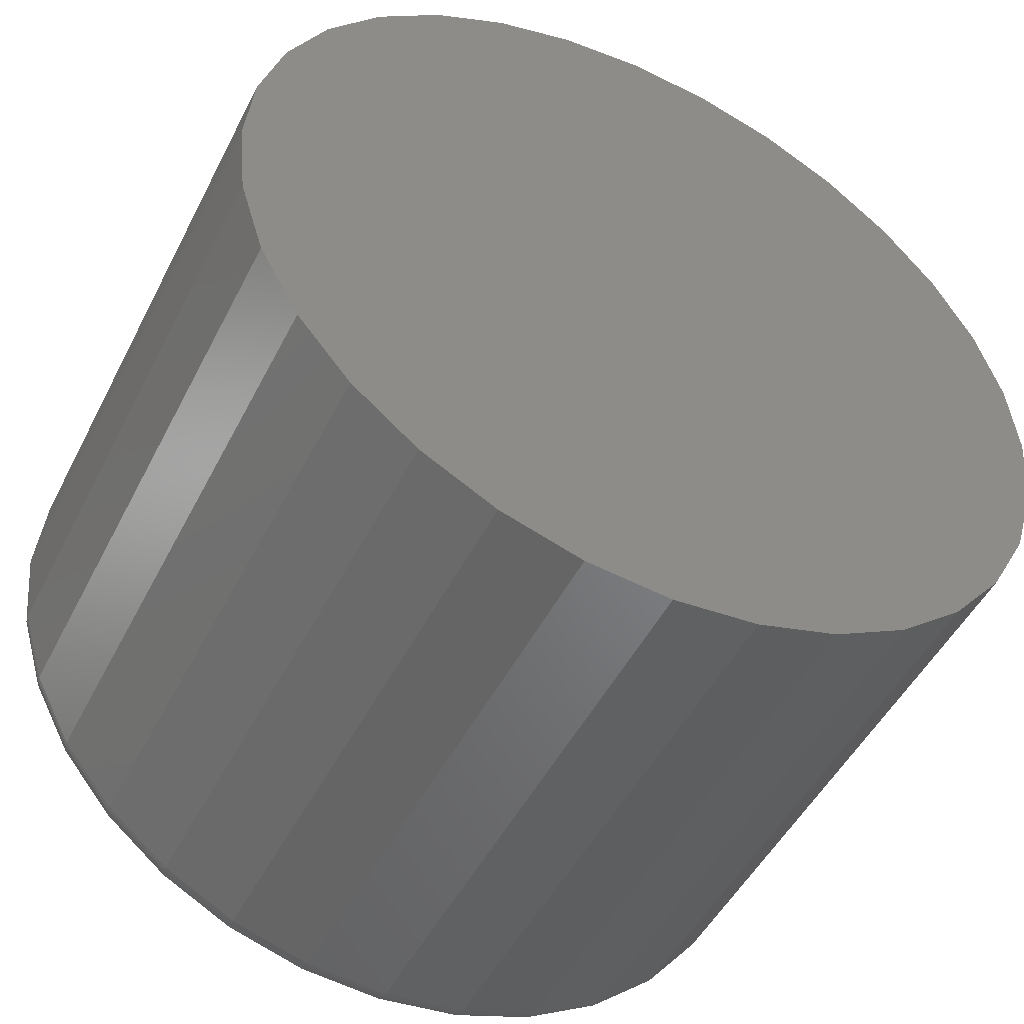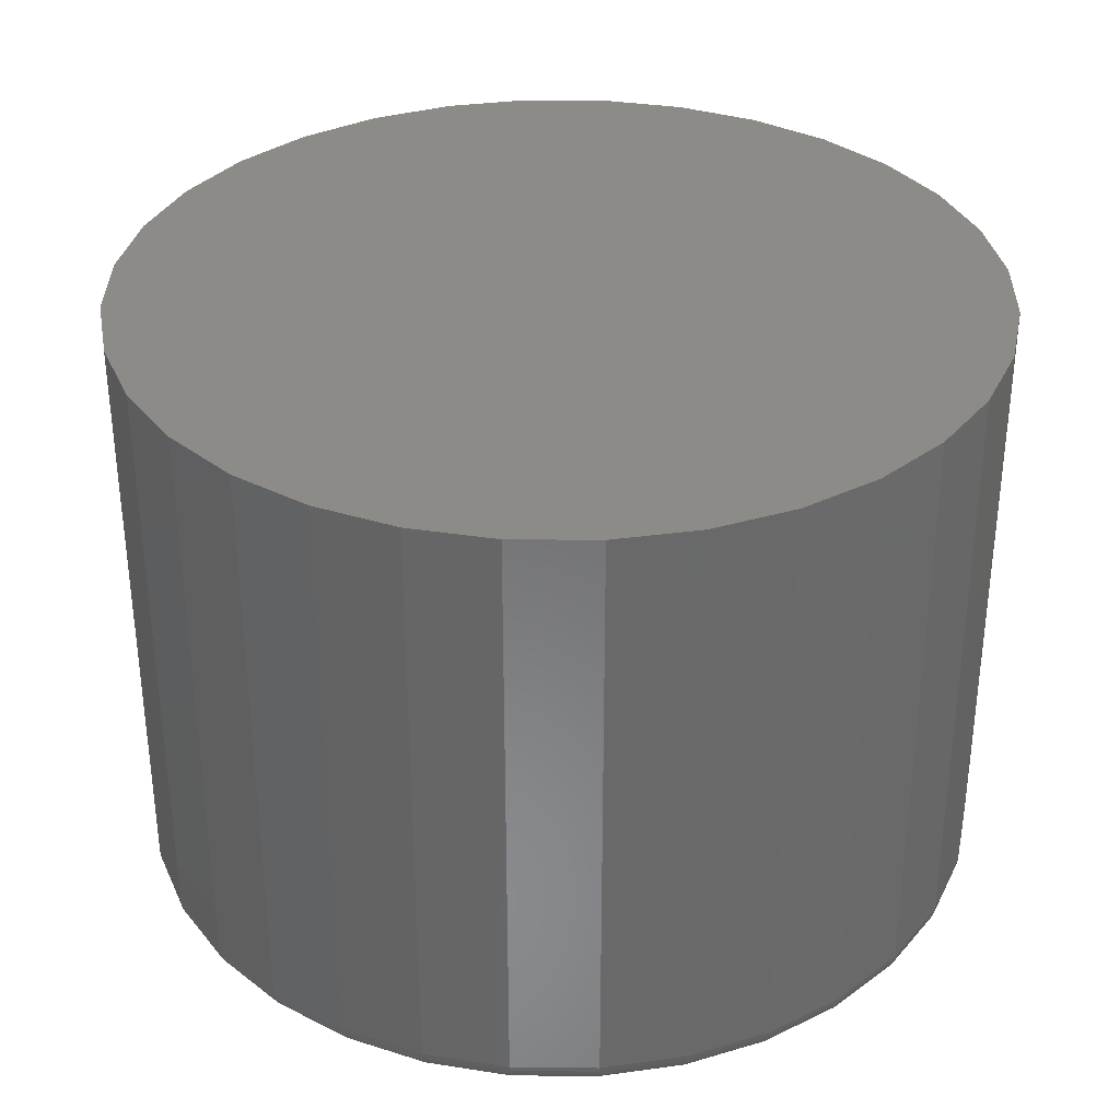
<metadata>
{"format":"stl","ext":"stl","renderer":"f3d","projection":"perspective","resolution":1024,"background":"white","views":[{"elev":-48.8,"azim":153.9,"up":"+Z"},{"elev":34.1,"azim":-151.2,"up":"+Y"}]}
</metadata>
<code>
# stl→obj: 320 verts, 636 faces
v -0.09013 -0.75 0.4804
v 0.101 -0.75 0.4804
v 0.005428 -0.75 0.4898
v 0.1929 -0.75 0.4525
v -0.182 -0.75 0.4525
v 0.2775 -0.75 0.4073
v -0.2667 -0.75 0.4073
v 0.3518 -0.75 0.3463
v -0.3409 -0.75 0.3463
v 0.4127 -0.75 0.2721
v -0.4018 -0.75 0.2721
v 0.4579 -0.75 0.1874
v -0.4471 -0.75 0.1874
v 0.4858 -0.75 0.09556
v -0.475 -0.75 0.09556
v 0.4952 -0.75 -2.816e-16
v -0.4844 -0.75 -4.767e-16
v 0.4858 -0.75 -0.09556
v -0.475 -0.75 -0.09556
v 0.4579 -0.75 -0.1874
v -0.4471 -0.75 -0.1874
v 0.4127 -0.75 -0.2721
v -0.4018 -0.75 -0.2721
v 0.3518 -0.75 -0.3463
v -0.3409 -0.75 -0.3463
v 0.2775 -0.75 -0.4073
v -0.2667 -0.75 -0.4073
v 0.1929 -0.75 -0.4525
v -0.182 -0.75 -0.4525
v 0.101 -0.75 -0.4804
v -0.09013 -0.75 -0.4804
v 0.005428 -0.75 -0.4898
v 0.5265 1.134e-16 -6.381e-17
v 0.5265 -0.7188 -6.542e-16
v 0.5165 1.122e-16 -0.1017
v 0.5165 -0.7188 -0.1017
v 0.4868 1.09e-16 -0.1994
v 0.4868 -0.7188 -0.1994
v 0.4387 1.036e-16 -0.2895
v 0.4387 -0.7188 -0.2895
v 0.3739 9.642e-17 -0.3684
v 0.3739 -0.7188 -0.3684
v 0.2949 8.765e-17 -0.4332
v 0.2949 -0.7188 -0.4332
v 0.2048 7.765e-17 -0.4814
v 0.2048 -0.7188 -0.4814
v 0.1071 6.68e-17 -0.511
v 0.1071 -0.7188 -0.511
v 0.005428 5.551e-17 -0.5211
v 0.005428 -0.7188 -0.5211
v -0.09622 4.423e-17 -0.511
v -0.09622 -0.7188 -0.511
v -0.194 3.337e-17 -0.4814
v -0.194 -0.7188 -0.4814
v -0.2841 2.337e-17 -0.4332
v -0.2841 -0.7188 -0.4332
v -0.363 1.461e-17 -0.3684
v -0.363 -0.7188 -0.3684
v -0.4278 7.412e-18 -0.2895
v -0.4278 -0.7188 -0.2895
v -0.476 2.066e-18 -0.1994
v -0.476 -0.7188 -0.1994
v -0.5056 -1.226e-18 -0.1017
v -0.5056 -0.7188 -0.1017
v -0.5156 -2.337e-18 6.381e-17
v -0.5156 -0.7188 6.381e-17
v -0.5056 -1.226e-18 0.1017
v -0.5056 -0.7188 0.1017
v -0.476 2.066e-18 0.1994
v -0.476 -0.7188 0.1994
v -0.4278 7.412e-18 0.2895
v -0.4278 -0.7188 0.2895
v -0.363 1.461e-17 0.3684
v -0.363 -0.7188 0.3684
v -0.2841 2.337e-17 0.4332
v -0.2841 -0.7188 0.4332
v -0.194 3.337e-17 0.4814
v -0.194 -0.7188 0.4814
v -0.09622 4.423e-17 0.511
v -0.09622 -0.7188 0.511
v 0.005428 5.551e-17 0.5211
v 0.005428 -0.7188 0.5211
v 0.1071 6.68e-17 0.511
v 0.1071 -0.7188 0.511
v 0.2048 7.765e-17 0.4814
v 0.2048 -0.7188 0.4814
v 0.2949 8.765e-17 0.4332
v 0.2949 -0.7188 0.4332
v 0.3739 9.642e-17 0.3684
v 0.3739 -0.7188 0.3684
v 0.4387 1.036e-16 0.2895
v 0.4387 -0.7188 0.2895
v 0.4868 1.09e-16 0.1994
v 0.4868 -0.7188 0.1994
v 0.5165 1.122e-16 0.1017
v 0.5165 -0.7188 0.1017
v -0.4905 -0.7494 -1.388e-16
v -0.4809 -0.7494 0.09675
v -0.4963 -0.7476 -1.388e-16
v -0.4867 -0.7476 0.09789
v -0.5017 -0.7447 -1.665e-16
v -0.492 -0.7447 0.09894
v -0.5065 -0.7408 -1.388e-16
v -0.4966 -0.7408 0.09987
v -0.5104 -0.7361 -1.388e-16
v -0.5004 -0.7361 0.1006
v -0.5132 -0.7307 -1.665e-16
v -0.5033 -0.7307 0.1012
v -0.515 -0.7248 -1.388e-16
v -0.505 -0.7248 0.1015
v 0.4918 -0.7494 0.09675
v 0.5013 -0.7494 -1.055e-15
v 0.4975 -0.7476 0.09789
v 0.5072 -0.7476 -1.055e-15
v 0.5028 -0.7447 0.09894
v 0.5126 -0.7447 -1.082e-15
v 0.5075 -0.7408 0.09987
v 0.5173 -0.7408 -1.055e-15
v 0.5113 -0.7361 0.1006
v 0.5212 -0.7361 -1.055e-15
v 0.5141 -0.7307 0.1012
v 0.5241 -0.7307 -1.082e-15
v 0.5159 -0.7248 0.1015
v 0.5259 -0.7248 -1.082e-15
v 0.4636 -0.7494 0.1898
v 0.469 -0.7476 0.192
v 0.474 -0.7447 0.1941
v 0.4784 -0.7408 0.1959
v 0.482 -0.7361 0.1974
v 0.4846 -0.7307 0.1985
v 0.4863 -0.7248 0.1992
v 0.4178 -0.7494 0.2755
v 0.4226 -0.7476 0.2788
v 0.4271 -0.7447 0.2818
v 0.4311 -0.7408 0.2844
v 0.4343 -0.7361 0.2866
v 0.4367 -0.7307 0.2882
v 0.4382 -0.7248 0.2891
v 0.3561 -0.7494 0.3507
v 0.3602 -0.7476 0.3548
v 0.364 -0.7447 0.3586
v 0.3674 -0.7408 0.362
v 0.3701 -0.7361 0.3647
v 0.3722 -0.7307 0.3668
v 0.3734 -0.7248 0.368
v 0.2809 -0.7494 0.4123
v 0.2842 -0.7476 0.4172
v 0.2872 -0.7447 0.4217
v 0.2898 -0.7408 0.4256
v 0.292 -0.7361 0.4289
v 0.2936 -0.7307 0.4313
v 0.2946 -0.7248 0.4327
v 0.1952 -0.7494 0.4582
v 0.1974 -0.7476 0.4636
v 0.1995 -0.7447 0.4686
v 0.2013 -0.7408 0.4729
v 0.2028 -0.7361 0.4765
v 0.2039 -0.7307 0.4792
v 0.2046 -0.7248 0.4808
v 0.1022 -0.7494 0.4864
v 0.1033 -0.7476 0.4921
v 0.1044 -0.7447 0.4974
v 0.1053 -0.7408 0.5021
v 0.1061 -0.7361 0.5059
v 0.1066 -0.7307 0.5087
v 0.107 -0.7248 0.5105
v 0.005428 -0.7494 0.4959
v 0.005428 -0.7476 0.5018
v 0.005428 -0.7447 0.5072
v 0.005428 -0.7408 0.5119
v 0.005428 -0.7361 0.5158
v 0.005428 -0.7307 0.5187
v 0.005428 -0.7248 0.5205
v -0.09132 -0.7494 0.4864
v -0.09246 -0.7476 0.4921
v -0.09352 -0.7447 0.4974
v -0.09444 -0.7408 0.5021
v -0.0952 -0.7361 0.5059
v -0.09576 -0.7307 0.5087
v -0.09611 -0.7248 0.5105
v -0.1843 -0.7494 0.4582
v -0.1866 -0.7476 0.4636
v -0.1887 -0.7447 0.4686
v -0.1905 -0.7408 0.4729
v -0.192 -0.7361 0.4765
v -0.1931 -0.7307 0.4792
v -0.1937 -0.7248 0.4808
v -0.2701 -0.7494 0.4123
v -0.2733 -0.7476 0.4172
v -0.2763 -0.7447 0.4217
v -0.279 -0.7408 0.4256
v -0.2811 -0.7361 0.4289
v -0.2827 -0.7307 0.4313
v -0.2837 -0.7248 0.4327
v -0.3452 -0.7494 0.3507
v -0.3494 -0.7476 0.3548
v -0.3532 -0.7447 0.3586
v -0.3565 -0.7408 0.362
v -0.3593 -0.7361 0.3647
v -0.3613 -0.7307 0.3668
v -0.3626 -0.7248 0.368
v -0.4069 -0.7494 0.2755
v -0.4118 -0.7476 0.2788
v -0.4163 -0.7447 0.2818
v -0.4202 -0.7408 0.2844
v -0.4234 -0.7361 0.2866
v -0.4258 -0.7307 0.2882
v -0.4273 -0.7248 0.2891
v -0.4527 -0.7494 0.1898
v -0.4581 -0.7476 0.192
v -0.4631 -0.7447 0.1941
v -0.4675 -0.7408 0.1959
v -0.4711 -0.7361 0.1974
v -0.4738 -0.7307 0.1985
v -0.4754 -0.7248 0.1992
v 0.4918 -0.7494 -0.09675
v 0.4975 -0.7476 -0.09789
v 0.5028 -0.7447 -0.09894
v 0.5075 -0.7408 -0.09987
v 0.5113 -0.7361 -0.1006
v 0.5141 -0.7307 -0.1012
v 0.5159 -0.7248 -0.1015
v -0.4809 -0.7494 -0.09675
v -0.4867 -0.7476 -0.09789
v -0.492 -0.7447 -0.09894
v -0.4966 -0.7408 -0.09987
v -0.5004 -0.7361 -0.1006
v -0.5033 -0.7307 -0.1012
v -0.505 -0.7248 -0.1015
v -0.4527 -0.7494 -0.1898
v -0.4581 -0.7476 -0.192
v -0.4631 -0.7447 -0.1941
v -0.4675 -0.7408 -0.1959
v -0.4711 -0.7361 -0.1974
v -0.4738 -0.7307 -0.1985
v -0.4754 -0.7248 -0.1992
v -0.4069 -0.7494 -0.2755
v -0.4118 -0.7476 -0.2788
v -0.4163 -0.7447 -0.2818
v -0.4202 -0.7408 -0.2844
v -0.4234 -0.7361 -0.2866
v -0.4258 -0.7307 -0.2882
v -0.4273 -0.7248 -0.2891
v -0.3452 -0.7494 -0.3507
v -0.3494 -0.7476 -0.3548
v -0.3532 -0.7447 -0.3586
v -0.3565 -0.7408 -0.362
v -0.3593 -0.7361 -0.3647
v -0.3613 -0.7307 -0.3668
v -0.3626 -0.7248 -0.368
v -0.2701 -0.7494 -0.4123
v -0.2733 -0.7476 -0.4172
v -0.2763 -0.7447 -0.4217
v -0.279 -0.7408 -0.4256
v -0.2811 -0.7361 -0.4289
v -0.2827 -0.7307 -0.4313
v -0.2837 -0.7248 -0.4327
v -0.1843 -0.7494 -0.4582
v -0.1866 -0.7476 -0.4636
v -0.1887 -0.7447 -0.4686
v -0.1905 -0.7408 -0.4729
v -0.192 -0.7361 -0.4765
v -0.1931 -0.7307 -0.4792
v -0.1937 -0.7248 -0.4808
v -0.09132 -0.7494 -0.4864
v -0.09246 -0.7476 -0.4921
v -0.09352 -0.7447 -0.4974
v -0.09444 -0.7408 -0.5021
v -0.0952 -0.7361 -0.5059
v -0.09576 -0.7307 -0.5087
v -0.09611 -0.7248 -0.5105
v 0.005428 -0.7494 -0.4959
v 0.005428 -0.7476 -0.5018
v 0.005428 -0.7447 -0.5072
v 0.005428 -0.7408 -0.5119
v 0.005428 -0.7361 -0.5158
v 0.005428 -0.7307 -0.5187
v 0.005428 -0.7248 -0.5205
v 0.1022 -0.7494 -0.4864
v 0.1033 -0.7476 -0.4921
v 0.1044 -0.7447 -0.4974
v 0.1053 -0.7408 -0.5021
v 0.1061 -0.7361 -0.5059
v 0.1066 -0.7307 -0.5087
v 0.107 -0.7248 -0.5105
v 0.1952 -0.7494 -0.4582
v 0.1974 -0.7476 -0.4636
v 0.1995 -0.7447 -0.4686
v 0.2013 -0.7408 -0.4729
v 0.2028 -0.7361 -0.4765
v 0.2039 -0.7307 -0.4792
v 0.2046 -0.7248 -0.4808
v 0.2809 -0.7494 -0.4123
v 0.2842 -0.7476 -0.4172
v 0.2872 -0.7447 -0.4217
v 0.2898 -0.7408 -0.4256
v 0.292 -0.7361 -0.4289
v 0.2936 -0.7307 -0.4313
v 0.2946 -0.7248 -0.4327
v 0.3561 -0.7494 -0.3507
v 0.3602 -0.7476 -0.3548
v 0.364 -0.7447 -0.3586
v 0.3674 -0.7408 -0.362
v 0.3701 -0.7361 -0.3647
v 0.3722 -0.7307 -0.3668
v 0.3734 -0.7248 -0.368
v 0.4178 -0.7494 -0.2755
v 0.4226 -0.7476 -0.2788
v 0.4271 -0.7447 -0.2818
v 0.4311 -0.7408 -0.2844
v 0.4343 -0.7361 -0.2866
v 0.4367 -0.7307 -0.2882
v 0.4382 -0.7248 -0.2891
v 0.4636 -0.7494 -0.1898
v 0.469 -0.7476 -0.192
v 0.474 -0.7447 -0.1941
v 0.4784 -0.7408 -0.1959
v 0.482 -0.7361 -0.1974
v 0.4846 -0.7307 -0.1985
v 0.4863 -0.7248 -0.1992
f 1 2 3
f 2 1 4
f 4 1 5
f 4 5 6
f 6 5 7
f 6 7 8
f 8 7 9
f 8 9 10
f 10 9 11
f 10 11 12
f 12 11 13
f 12 13 14
f 14 13 15
f 14 15 16
f 16 15 17
f 16 17 18
f 18 17 19
f 18 19 20
f 20 19 21
f 20 21 22
f 22 21 23
f 22 23 24
f 24 23 25
f 24 25 26
f 26 25 27
f 26 27 28
f 28 27 29
f 28 29 30
f 30 29 31
f 30 31 32
f 33 34 35
f 35 34 36
f 35 36 37
f 37 36 38
f 37 38 39
f 39 38 40
f 39 40 41
f 41 40 42
f 41 42 43
f 43 42 44
f 43 44 45
f 45 44 46
f 45 46 47
f 47 46 48
f 47 48 49
f 49 48 50
f 49 50 51
f 51 50 52
f 51 52 53
f 53 52 54
f 53 54 55
f 55 54 56
f 55 56 57
f 57 56 58
f 57 58 59
f 59 58 60
f 59 60 61
f 61 60 62
f 61 62 63
f 63 62 64
f 63 64 65
f 65 64 66
f 65 66 67
f 67 66 68
f 67 68 69
f 69 68 70
f 69 70 71
f 71 70 72
f 71 72 73
f 73 72 74
f 73 74 75
f 75 74 76
f 75 76 77
f 77 76 78
f 77 78 79
f 79 78 80
f 79 80 81
f 81 80 82
f 81 82 83
f 83 82 84
f 83 84 85
f 85 84 86
f 85 86 87
f 87 86 88
f 87 88 89
f 89 88 90
f 89 90 91
f 91 90 92
f 91 92 93
f 93 92 94
f 93 94 95
f 95 94 96
f 95 96 33
f 33 96 34
f 17 15 97
f 97 15 98
f 97 98 99
f 99 98 100
f 99 100 101
f 101 100 102
f 101 102 103
f 103 102 104
f 103 104 105
f 105 104 106
f 105 106 107
f 107 106 108
f 107 108 109
f 109 108 110
f 109 110 66
f 66 110 68
f 14 16 111
f 111 16 112
f 111 112 113
f 113 112 114
f 113 114 115
f 115 114 116
f 115 116 117
f 117 116 118
f 117 118 119
f 119 118 120
f 119 120 121
f 121 120 122
f 121 122 123
f 123 122 124
f 123 124 96
f 96 124 34
f 12 14 125
f 125 14 111
f 125 111 126
f 126 111 113
f 126 113 127
f 127 113 115
f 127 115 128
f 128 115 117
f 128 117 129
f 129 117 119
f 129 119 130
f 130 119 121
f 130 121 131
f 131 121 123
f 131 123 94
f 94 123 96
f 10 12 132
f 132 12 125
f 132 125 133
f 133 125 126
f 133 126 134
f 134 126 127
f 134 127 135
f 135 127 128
f 135 128 136
f 136 128 129
f 136 129 137
f 137 129 130
f 137 130 138
f 138 130 131
f 138 131 92
f 92 131 94
f 8 10 139
f 139 10 132
f 139 132 140
f 140 132 133
f 140 133 141
f 141 133 134
f 141 134 142
f 142 134 135
f 142 135 143
f 143 135 136
f 143 136 144
f 144 136 137
f 144 137 145
f 145 137 138
f 145 138 90
f 90 138 92
f 6 8 146
f 146 8 139
f 146 139 147
f 147 139 140
f 147 140 148
f 148 140 141
f 148 141 149
f 149 141 142
f 149 142 150
f 150 142 143
f 150 143 151
f 151 143 144
f 151 144 152
f 152 144 145
f 152 145 88
f 88 145 90
f 4 6 153
f 153 6 146
f 153 146 154
f 154 146 147
f 154 147 155
f 155 147 148
f 155 148 156
f 156 148 149
f 156 149 157
f 157 149 150
f 157 150 158
f 158 150 151
f 158 151 159
f 159 151 152
f 159 152 86
f 86 152 88
f 2 4 160
f 160 4 153
f 160 153 161
f 161 153 154
f 161 154 162
f 162 154 155
f 162 155 163
f 163 155 156
f 163 156 164
f 164 156 157
f 164 157 165
f 165 157 158
f 165 158 166
f 166 158 159
f 166 159 84
f 84 159 86
f 3 2 167
f 167 2 160
f 167 160 168
f 168 160 161
f 168 161 169
f 169 161 162
f 169 162 170
f 170 162 163
f 170 163 171
f 171 163 164
f 171 164 172
f 172 164 165
f 172 165 173
f 173 165 166
f 173 166 82
f 82 166 84
f 1 3 174
f 174 3 167
f 174 167 175
f 175 167 168
f 175 168 176
f 176 168 169
f 176 169 177
f 177 169 170
f 177 170 178
f 178 170 171
f 178 171 179
f 179 171 172
f 179 172 180
f 180 172 173
f 180 173 80
f 80 173 82
f 5 1 181
f 181 1 174
f 181 174 182
f 182 174 175
f 182 175 183
f 183 175 176
f 183 176 184
f 184 176 177
f 184 177 185
f 185 177 178
f 185 178 186
f 186 178 179
f 186 179 187
f 187 179 180
f 187 180 78
f 78 180 80
f 7 5 188
f 188 5 181
f 188 181 189
f 189 181 182
f 189 182 190
f 190 182 183
f 190 183 191
f 191 183 184
f 191 184 192
f 192 184 185
f 192 185 193
f 193 185 186
f 193 186 194
f 194 186 187
f 194 187 76
f 76 187 78
f 9 7 195
f 195 7 188
f 195 188 196
f 196 188 189
f 196 189 197
f 197 189 190
f 197 190 198
f 198 190 191
f 198 191 199
f 199 191 192
f 199 192 200
f 200 192 193
f 200 193 201
f 201 193 194
f 201 194 74
f 74 194 76
f 11 9 202
f 202 9 195
f 202 195 203
f 203 195 196
f 203 196 204
f 204 196 197
f 204 197 205
f 205 197 198
f 205 198 206
f 206 198 199
f 206 199 207
f 207 199 200
f 207 200 208
f 208 200 201
f 208 201 72
f 72 201 74
f 13 11 209
f 209 11 202
f 209 202 210
f 210 202 203
f 210 203 211
f 211 203 204
f 211 204 212
f 212 204 205
f 212 205 213
f 213 205 206
f 213 206 214
f 214 206 207
f 214 207 215
f 215 207 208
f 215 208 70
f 70 208 72
f 15 13 98
f 98 13 209
f 98 209 100
f 100 209 210
f 100 210 102
f 102 210 211
f 102 211 104
f 104 211 212
f 104 212 106
f 106 212 213
f 106 213 108
f 108 213 214
f 108 214 110
f 110 214 215
f 110 215 68
f 68 215 70
f 16 18 112
f 112 18 216
f 112 216 114
f 114 216 217
f 114 217 116
f 116 217 218
f 116 218 118
f 118 218 219
f 118 219 120
f 120 219 220
f 120 220 122
f 122 220 221
f 122 221 124
f 124 221 222
f 124 222 34
f 34 222 36
f 19 17 223
f 223 17 97
f 223 97 224
f 224 97 99
f 224 99 225
f 225 99 101
f 225 101 226
f 226 101 103
f 226 103 227
f 227 103 105
f 227 105 228
f 228 105 107
f 228 107 229
f 229 107 109
f 229 109 64
f 64 109 66
f 21 19 230
f 230 19 223
f 230 223 231
f 231 223 224
f 231 224 232
f 232 224 225
f 232 225 233
f 233 225 226
f 233 226 234
f 234 226 227
f 234 227 235
f 235 227 228
f 235 228 236
f 236 228 229
f 236 229 62
f 62 229 64
f 23 21 237
f 237 21 230
f 237 230 238
f 238 230 231
f 238 231 239
f 239 231 232
f 239 232 240
f 240 232 233
f 240 233 241
f 241 233 234
f 241 234 242
f 242 234 235
f 242 235 243
f 243 235 236
f 243 236 60
f 60 236 62
f 25 23 244
f 244 23 237
f 244 237 245
f 245 237 238
f 245 238 246
f 246 238 239
f 246 239 247
f 247 239 240
f 247 240 248
f 248 240 241
f 248 241 249
f 249 241 242
f 249 242 250
f 250 242 243
f 250 243 58
f 58 243 60
f 27 25 251
f 251 25 244
f 251 244 252
f 252 244 245
f 252 245 253
f 253 245 246
f 253 246 254
f 254 246 247
f 254 247 255
f 255 247 248
f 255 248 256
f 256 248 249
f 256 249 257
f 257 249 250
f 257 250 56
f 56 250 58
f 29 27 258
f 258 27 251
f 258 251 259
f 259 251 252
f 259 252 260
f 260 252 253
f 260 253 261
f 261 253 254
f 261 254 262
f 262 254 255
f 262 255 263
f 263 255 256
f 263 256 264
f 264 256 257
f 264 257 54
f 54 257 56
f 31 29 265
f 265 29 258
f 265 258 266
f 266 258 259
f 266 259 267
f 267 259 260
f 267 260 268
f 268 260 261
f 268 261 269
f 269 261 262
f 269 262 270
f 270 262 263
f 270 263 271
f 271 263 264
f 271 264 52
f 52 264 54
f 32 31 272
f 272 31 265
f 272 265 273
f 273 265 266
f 273 266 274
f 274 266 267
f 274 267 275
f 275 267 268
f 275 268 276
f 276 268 269
f 276 269 277
f 277 269 270
f 277 270 278
f 278 270 271
f 278 271 50
f 50 271 52
f 30 32 279
f 279 32 272
f 279 272 280
f 280 272 273
f 280 273 281
f 281 273 274
f 281 274 282
f 282 274 275
f 282 275 283
f 283 275 276
f 283 276 284
f 284 276 277
f 284 277 285
f 285 277 278
f 285 278 48
f 48 278 50
f 28 30 286
f 286 30 279
f 286 279 287
f 287 279 280
f 287 280 288
f 288 280 281
f 288 281 289
f 289 281 282
f 289 282 290
f 290 282 283
f 290 283 291
f 291 283 284
f 291 284 292
f 292 284 285
f 292 285 46
f 46 285 48
f 26 28 293
f 293 28 286
f 293 286 294
f 294 286 287
f 294 287 295
f 295 287 288
f 295 288 296
f 296 288 289
f 296 289 297
f 297 289 290
f 297 290 298
f 298 290 291
f 298 291 299
f 299 291 292
f 299 292 44
f 44 292 46
f 24 26 300
f 300 26 293
f 300 293 301
f 301 293 294
f 301 294 302
f 302 294 295
f 302 295 303
f 303 295 296
f 303 296 304
f 304 296 297
f 304 297 305
f 305 297 298
f 305 298 306
f 306 298 299
f 306 299 42
f 42 299 44
f 22 24 307
f 307 24 300
f 307 300 308
f 308 300 301
f 308 301 309
f 309 301 302
f 309 302 310
f 310 302 303
f 310 303 311
f 311 303 304
f 311 304 312
f 312 304 305
f 312 305 313
f 313 305 306
f 313 306 40
f 40 306 42
f 20 22 314
f 314 22 307
f 314 307 315
f 315 307 308
f 315 308 316
f 316 308 309
f 316 309 317
f 317 309 310
f 317 310 318
f 318 310 311
f 318 311 319
f 319 311 312
f 319 312 320
f 320 312 313
f 320 313 38
f 38 313 40
f 18 20 216
f 216 20 314
f 216 314 217
f 217 314 315
f 217 315 218
f 218 315 316
f 218 316 219
f 219 316 317
f 219 317 220
f 220 317 318
f 220 318 221
f 221 318 319
f 221 319 222
f 222 319 320
f 222 320 36
f 36 320 38
f 81 83 79
f 49 51 47
f 47 51 53
f 47 53 45
f 45 53 55
f 45 55 43
f 43 55 57
f 43 57 41
f 41 57 59
f 41 59 39
f 39 59 61
f 39 61 37
f 37 61 63
f 37 63 35
f 35 63 65
f 35 65 33
f 33 65 67
f 33 67 95
f 95 67 69
f 95 69 93
f 93 69 71
f 93 71 91
f 91 71 73
f 91 73 89
f 89 73 75
f 89 75 87
f 87 75 77
f 87 77 85
f 85 77 79
f 85 79 83

</code>
